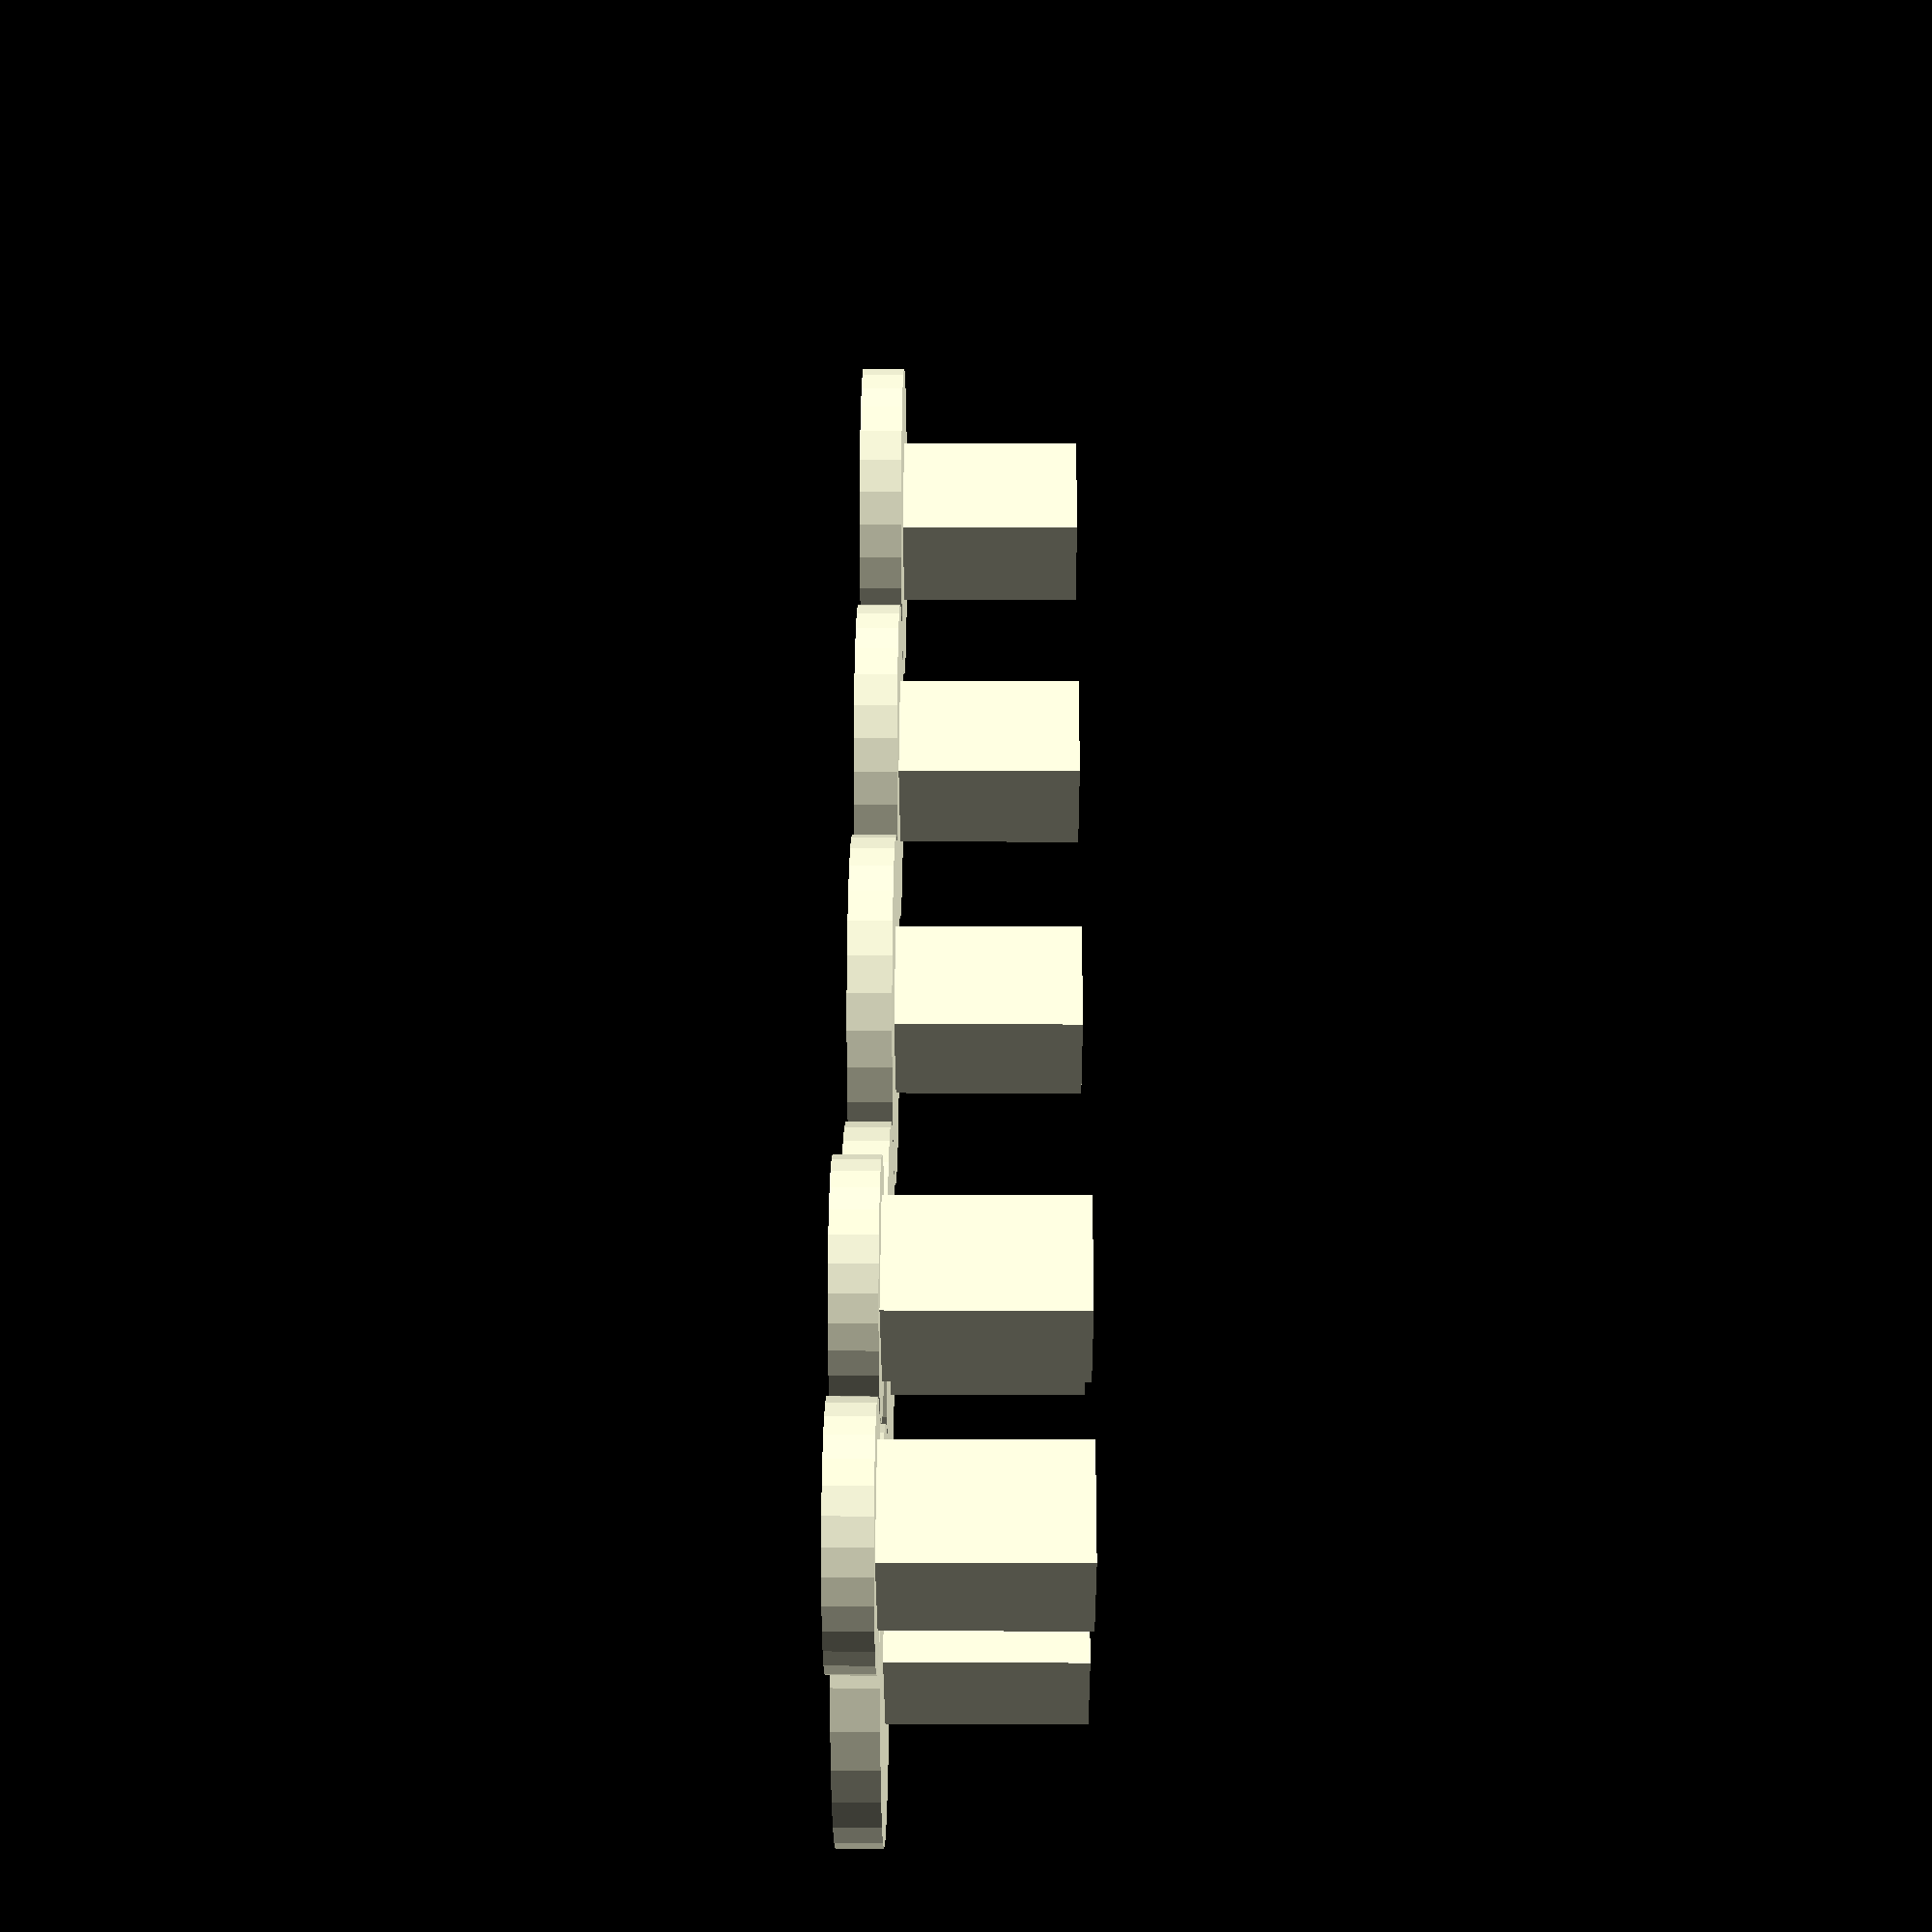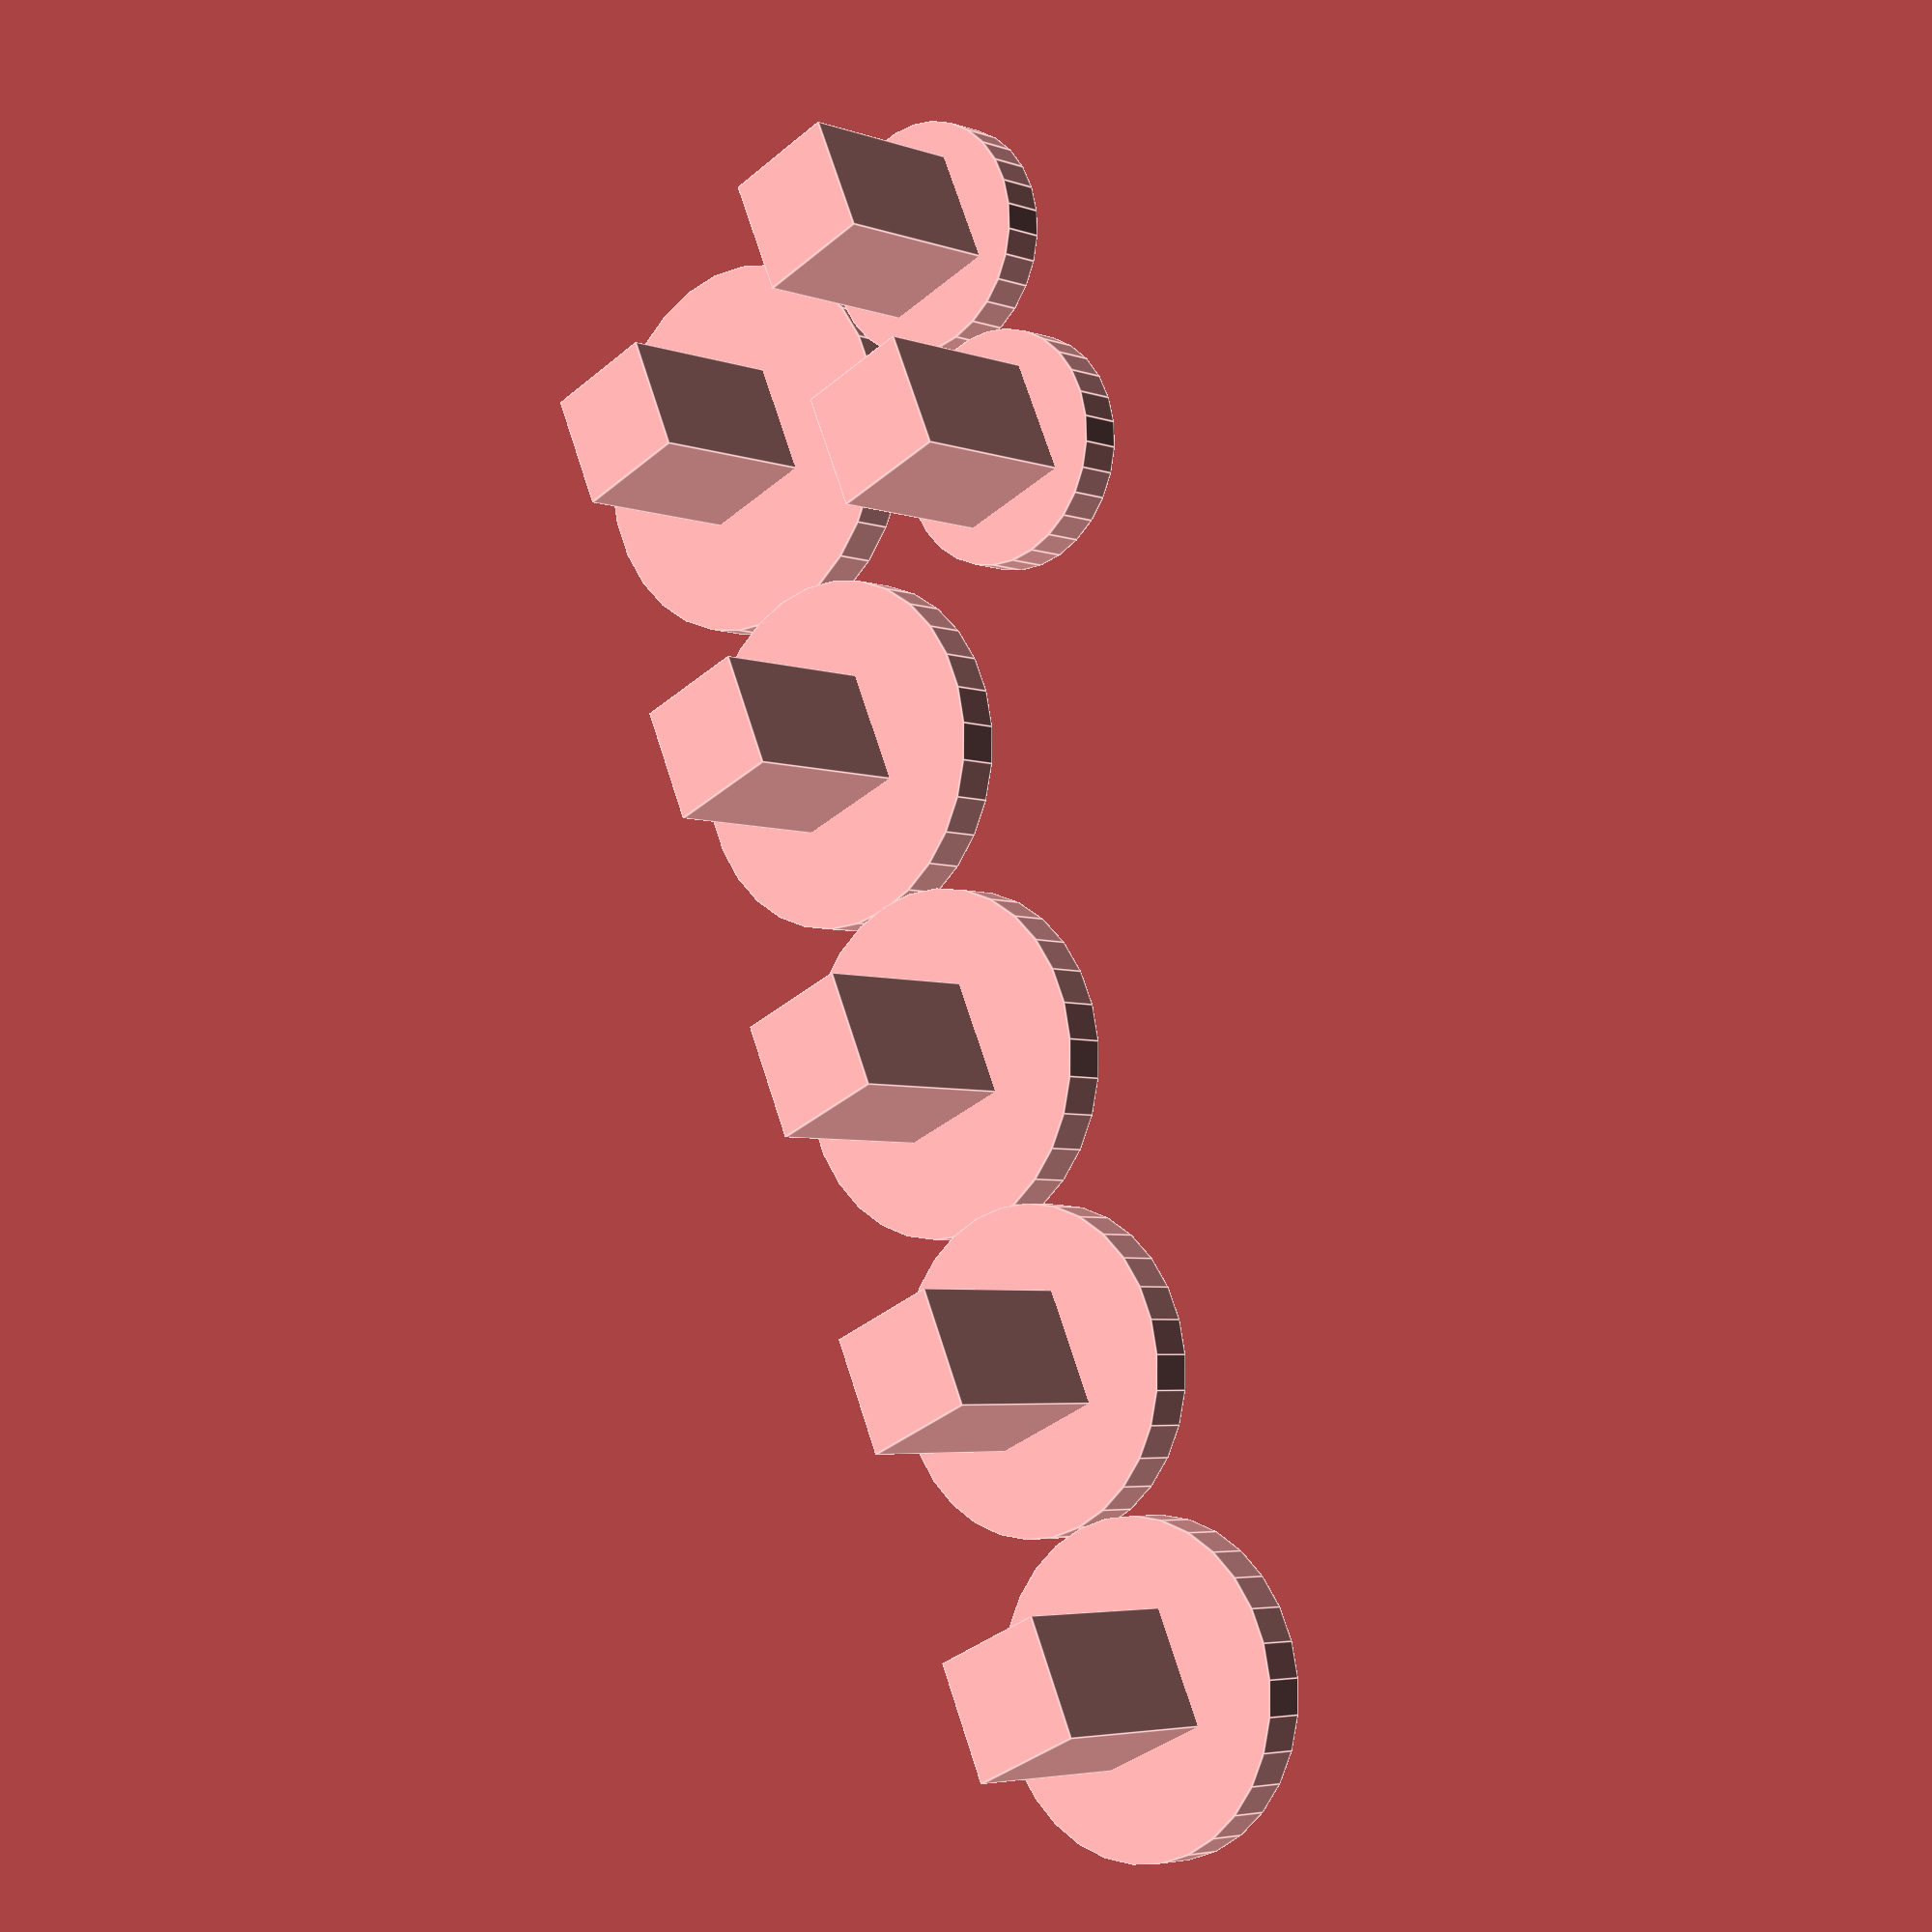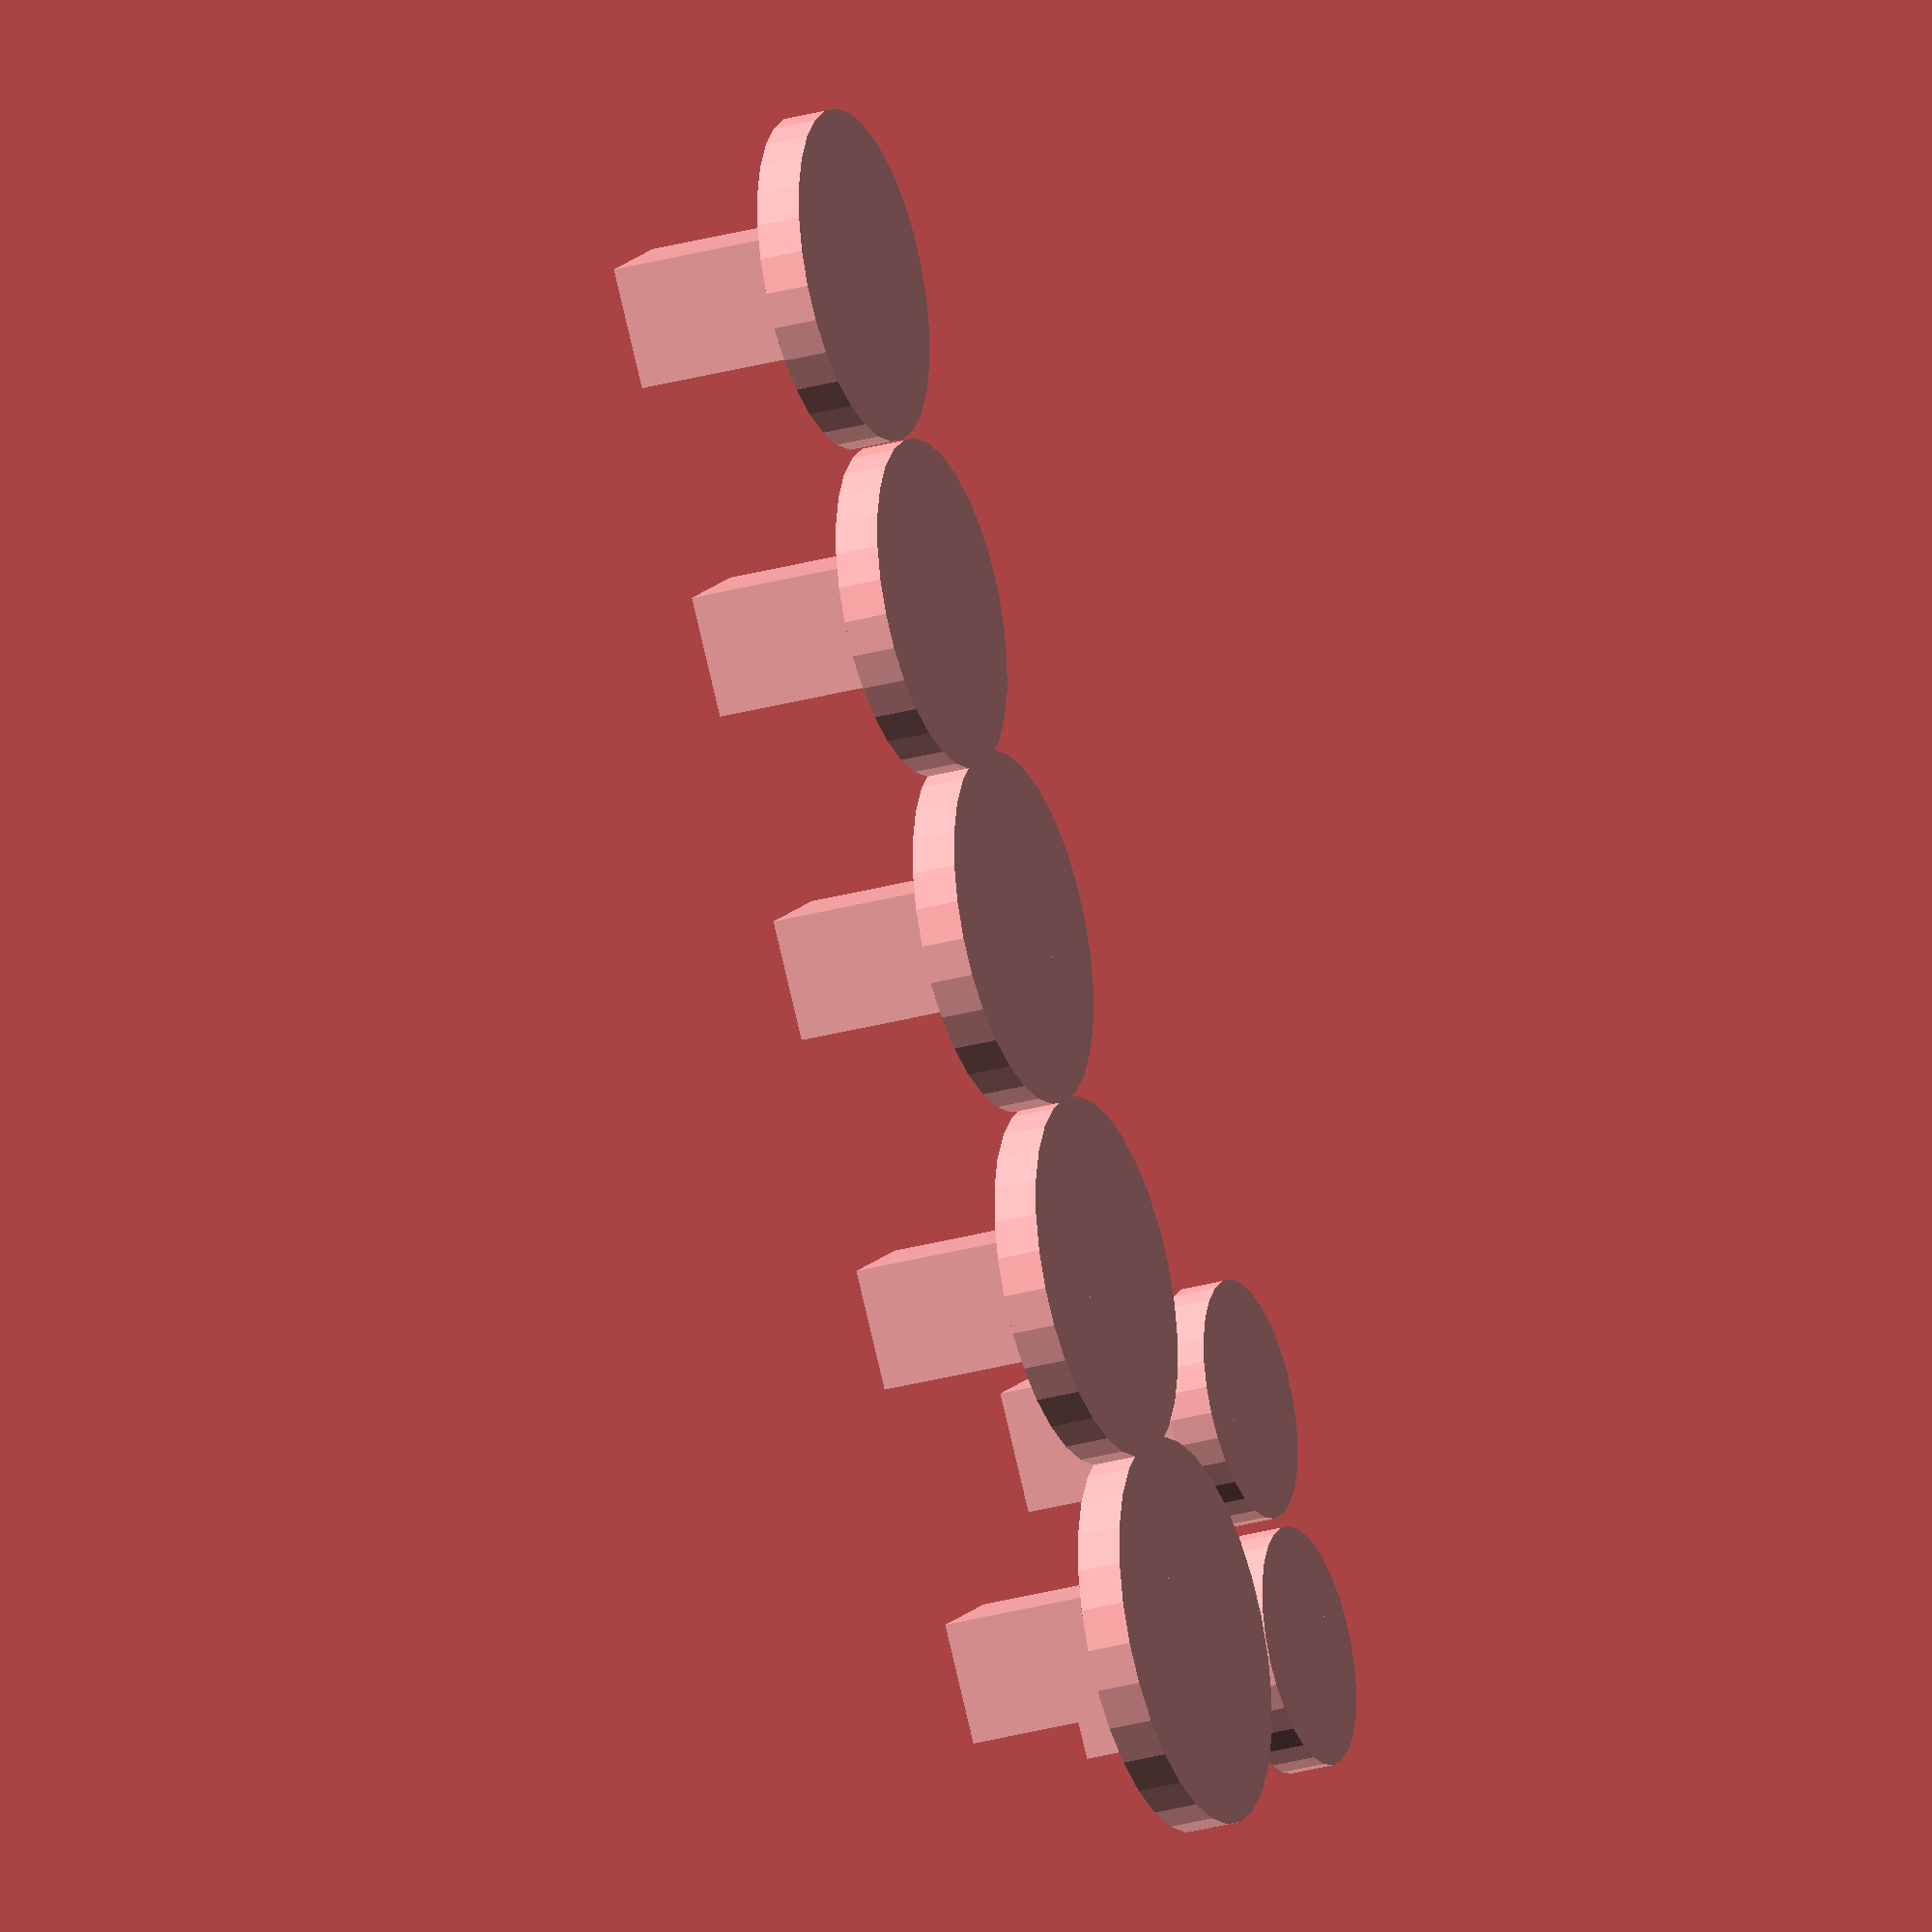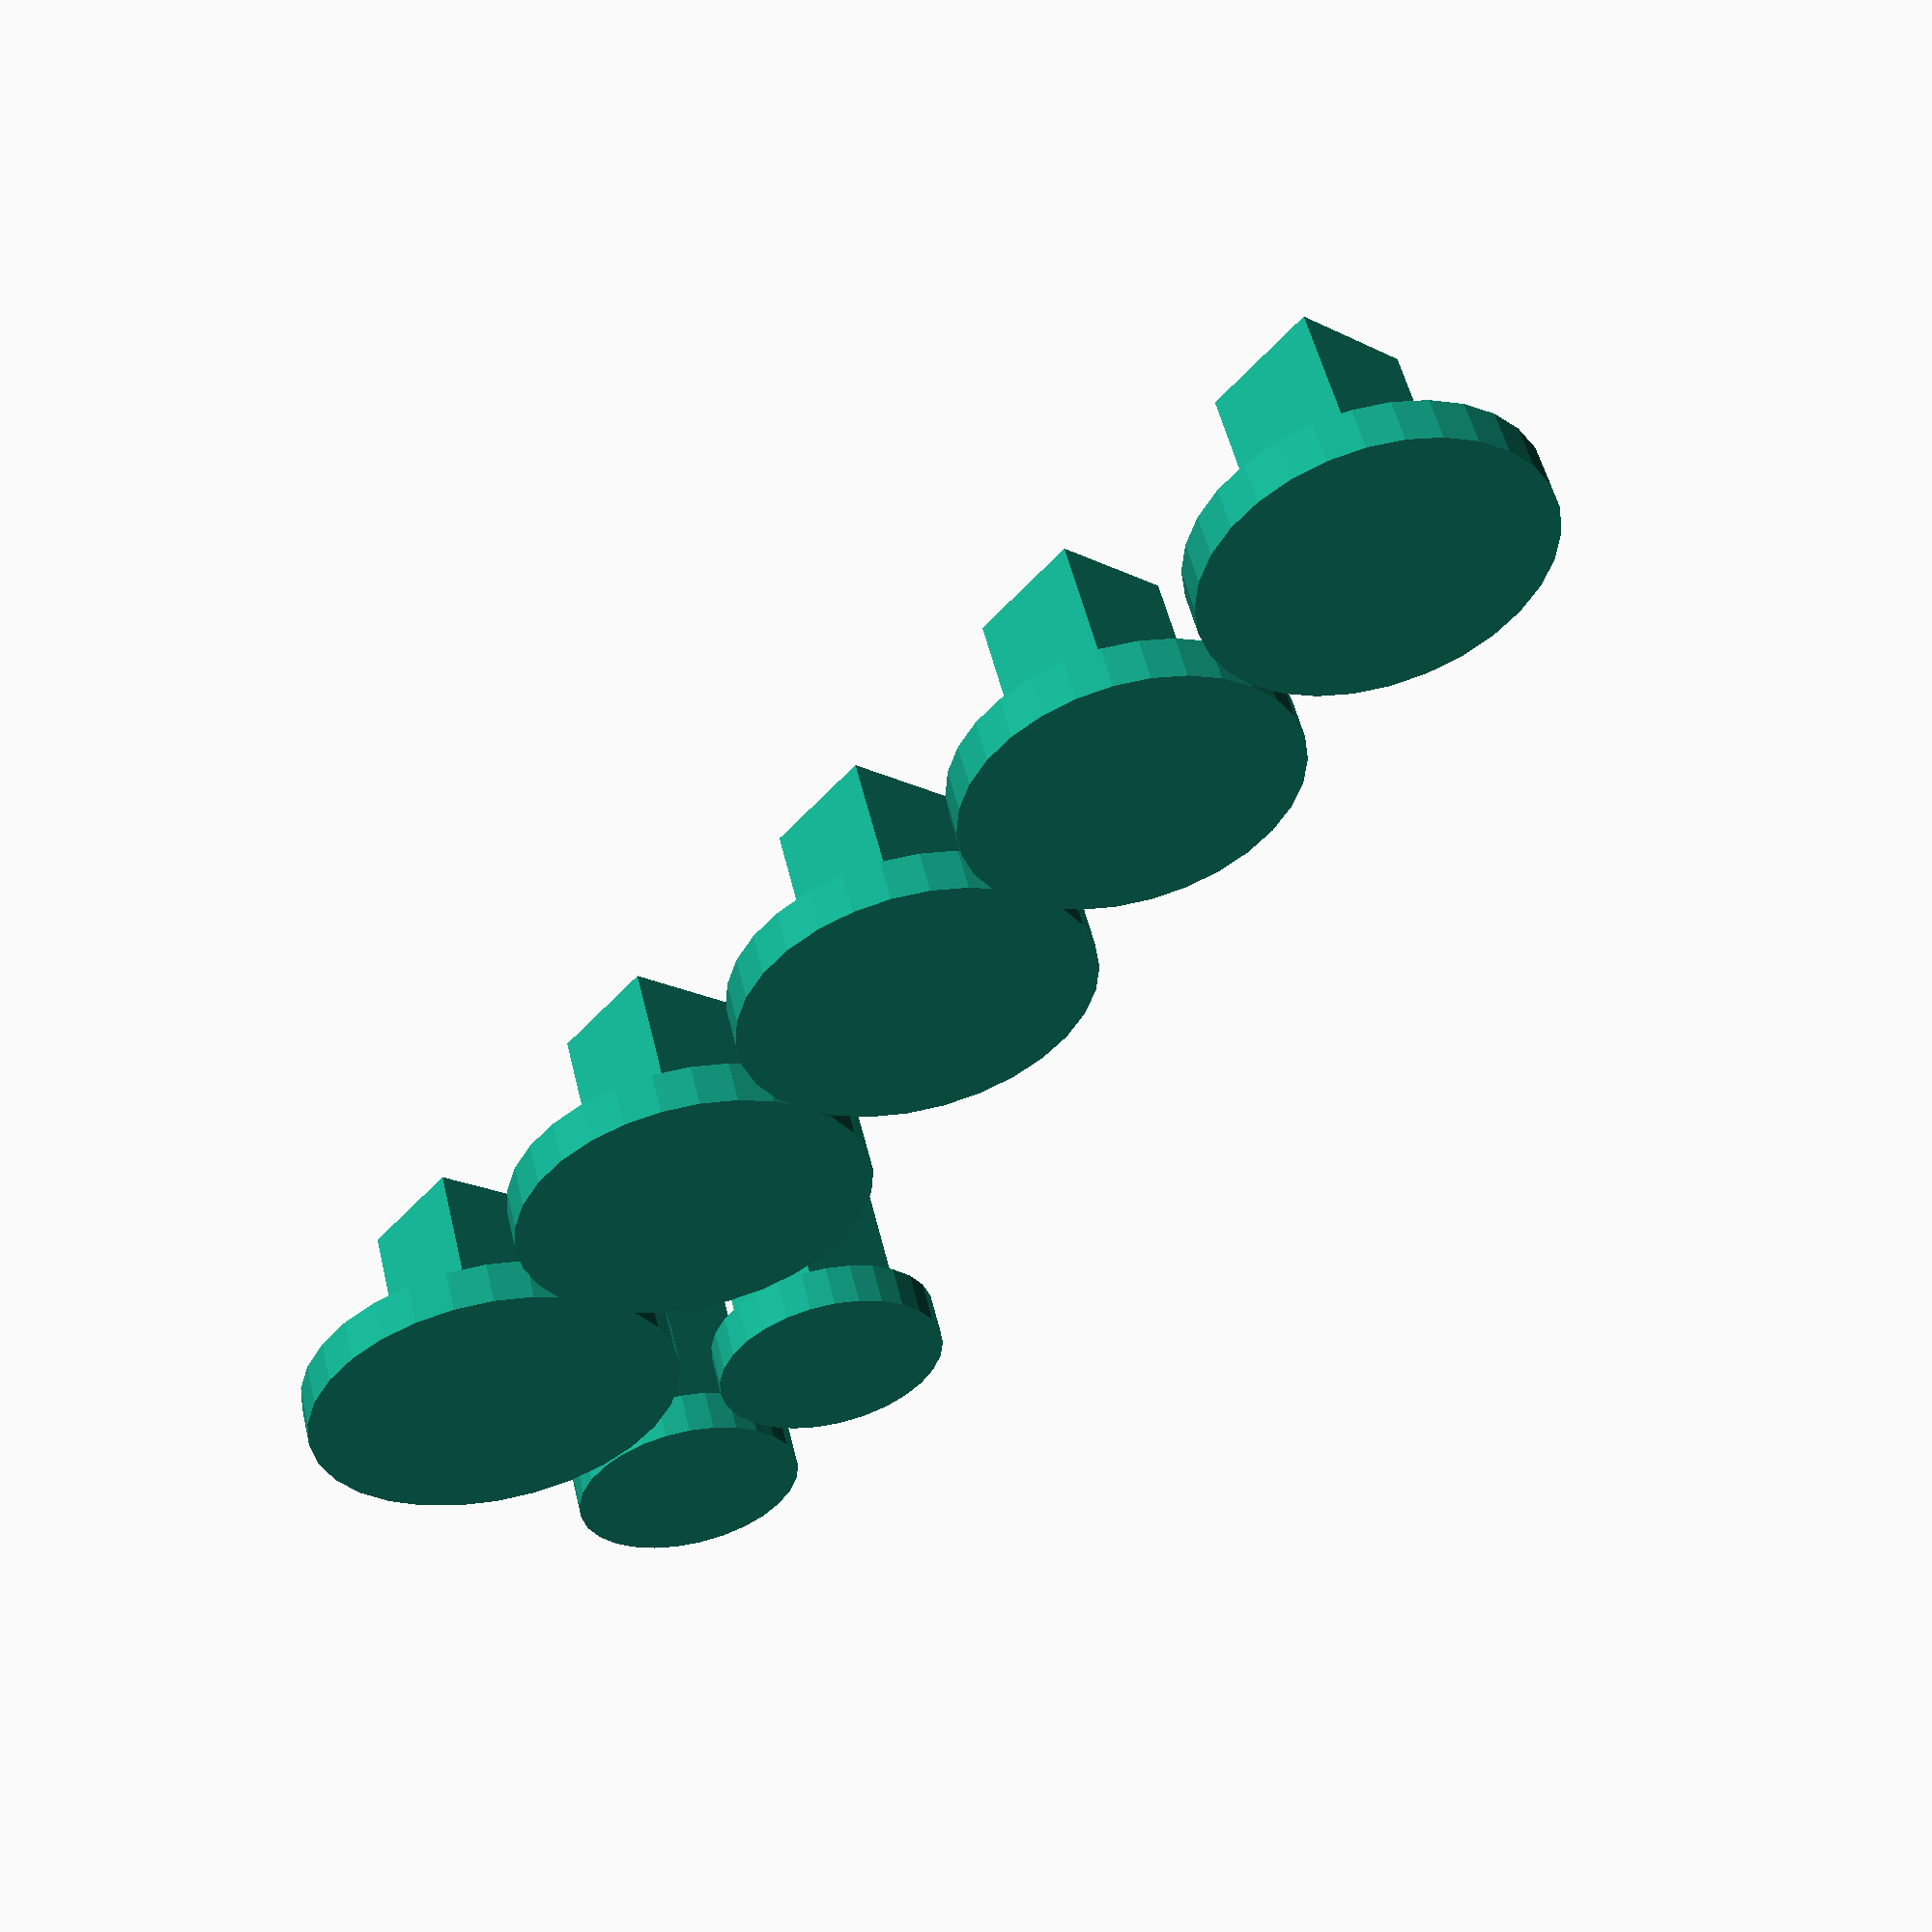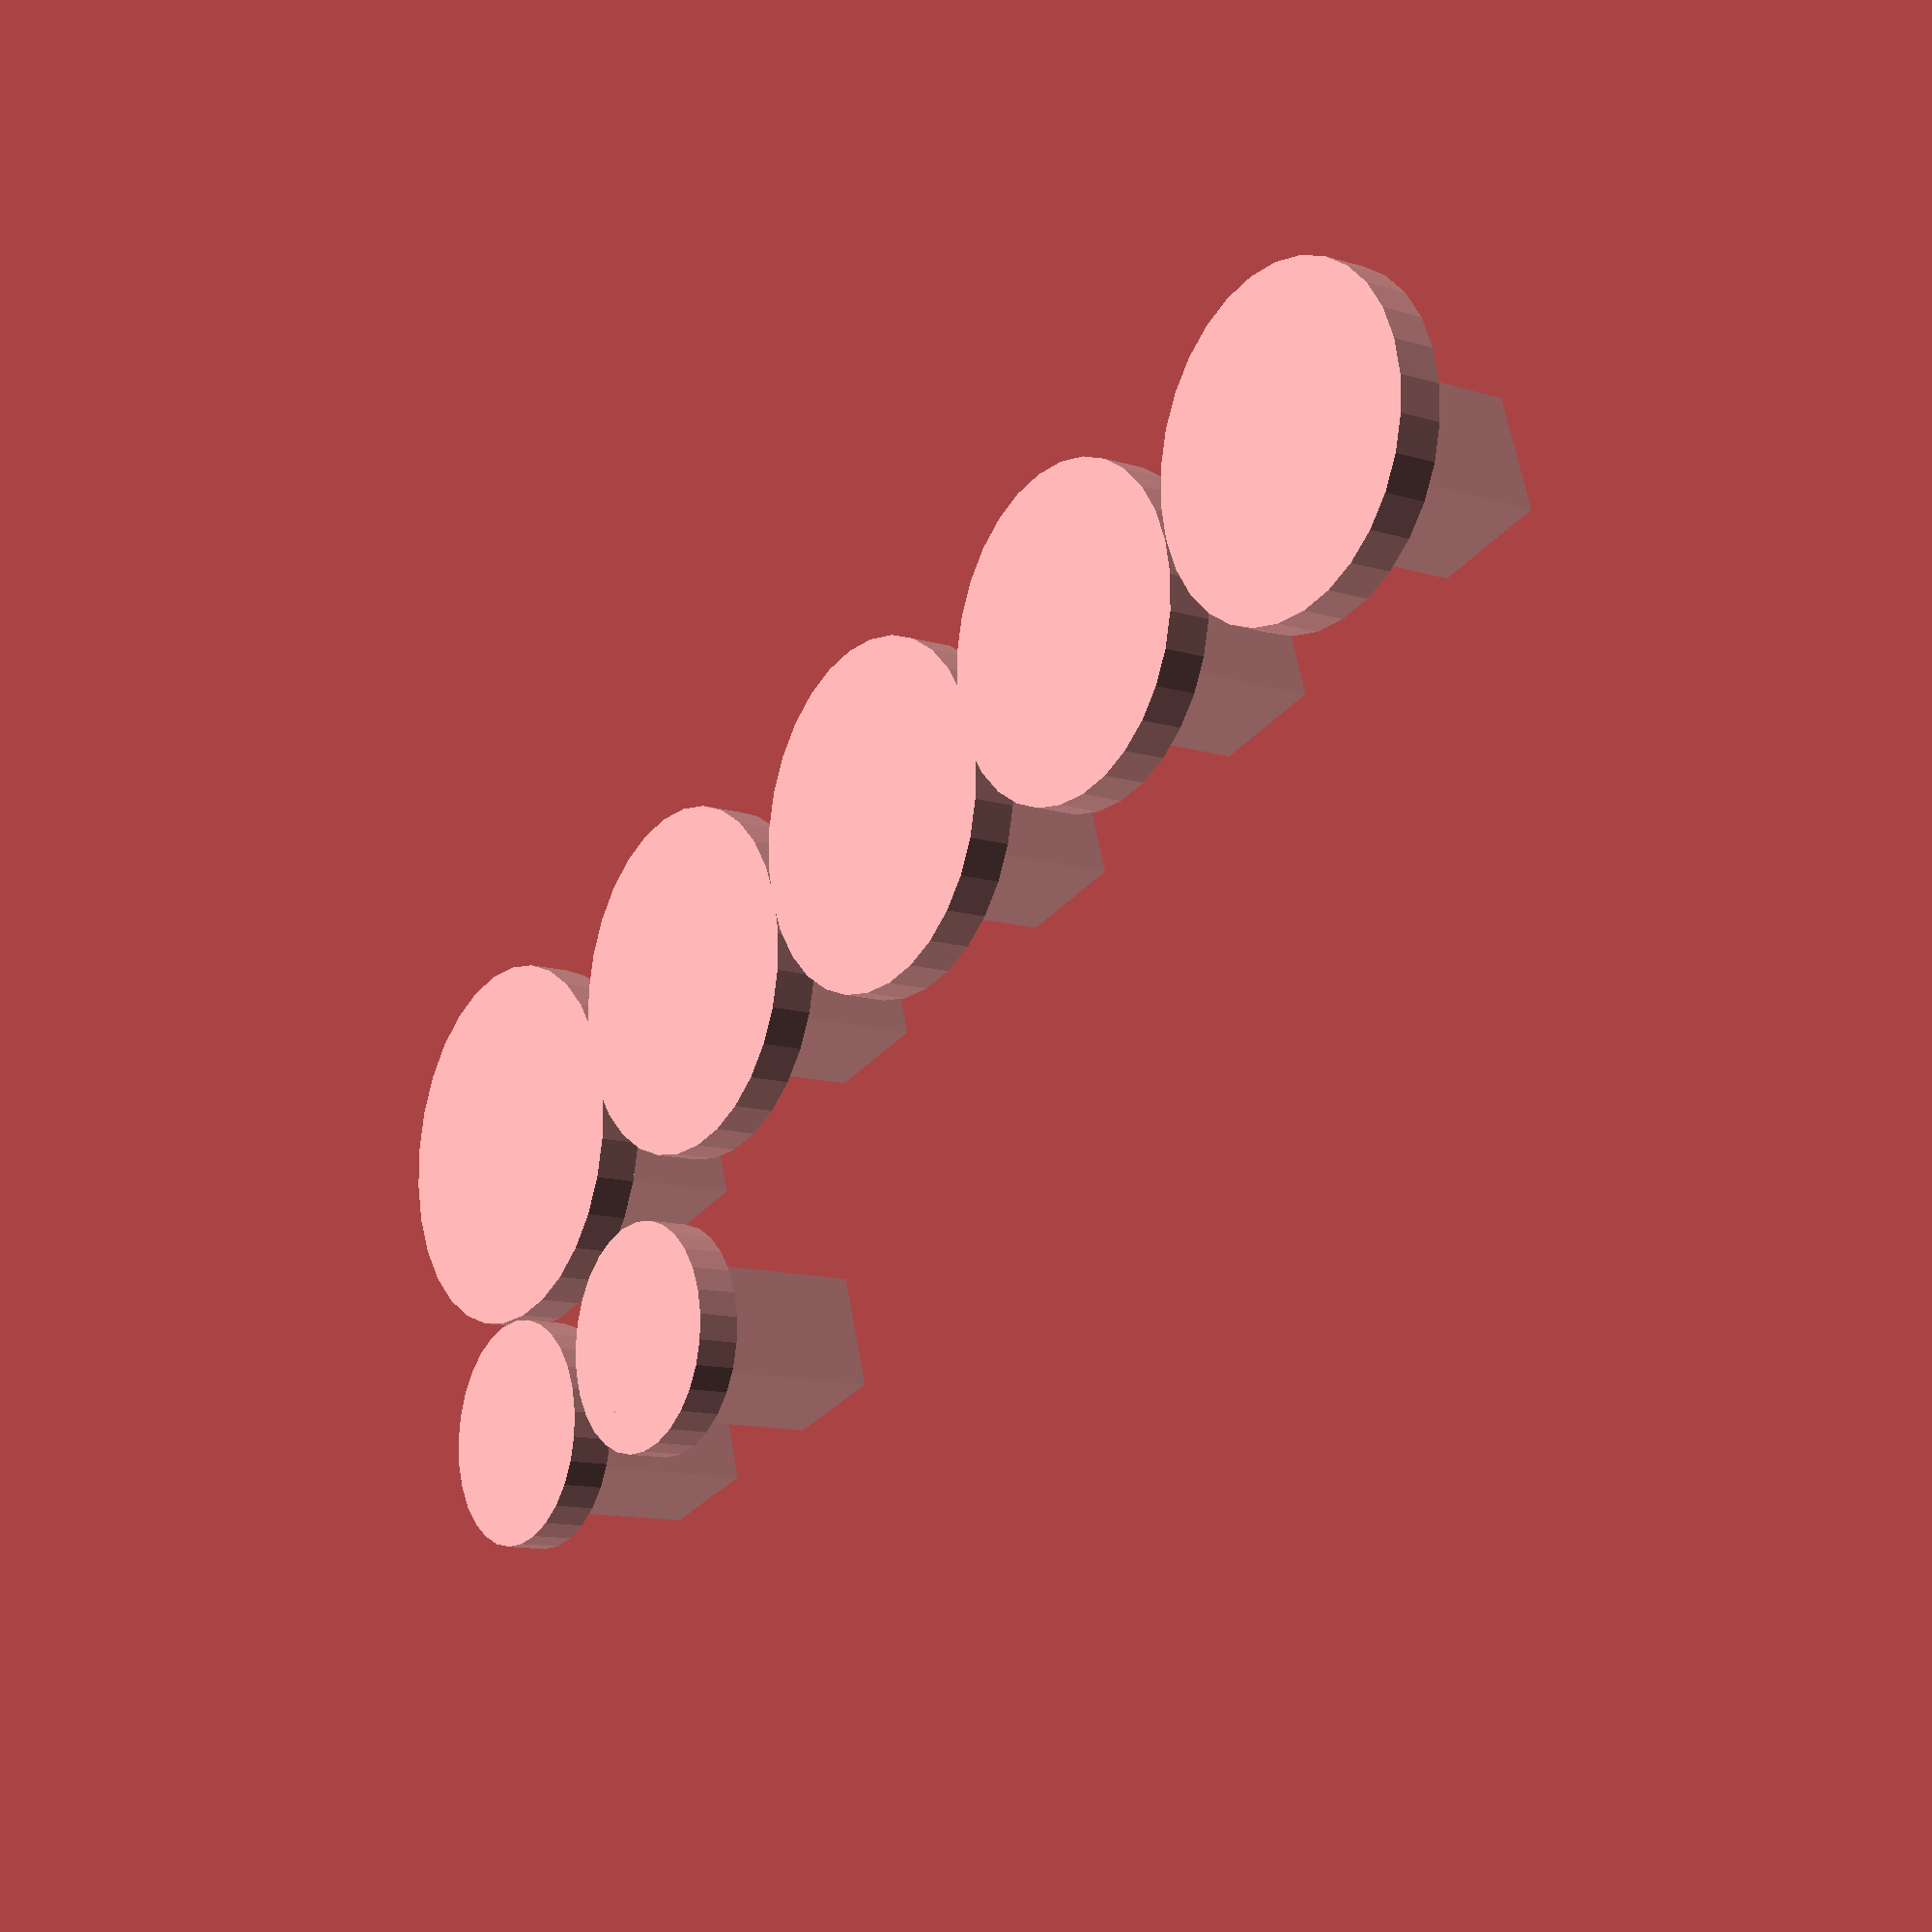
<openscad>
//translate([-140/2, -45/2, 0])
pad_w = 140;
pad_d = 47;
pad_h = 1;
//cube([pad_w, pad_d, pad_h]);

module peg(x, y, d, w, h)
{
    //w = 9;
    //h = 17.3;
    translate([x - w/2, y - w/2, 0])
    {
        cube([w, w, h]);
    }
    r = d/2 + 0.5;
    translate([x, y, 0])
    {
        cylinder(3.3, r, r);//just for checking
    }
}

sockets = [
    [  14.5,   14.5, 28.0, 9, 17.3], //d21
    [  41.5,   13.5, 26.0, 9, 17.3], //d19
    [  68.0,   13.5, 25.5, 9, 17.3], //d19h
    [  92.7,   12.5, 23.7, 9, 17.3], //d18h
    [ 117.6,   12.5, 23.9, 9, 17.3], //d17

    [   9.4,   37.5, 16.9, 9, 17.3], //d10
    [  28.1,   37.5, 16.9, 9, 17.3], //d11

//    [  11.0,   31.0, 22.0, 9, 17.3], //d16
//    [ 163.6,   11.0, 22.0, 9, 17.3], //d15
//    [ 184.4,    9.9, 19.8, 9, 17.3], //d14
//    [ 203.3,    9.9, 17.9, 9, 17.3], //d13
//    [ 221.2,    8.5, 16.9, 9, 17.3], //d12

    // [  0.0,   0.0, 29.9, 9, 17.3], //s22
    // [  0.0,   0.0, 25.8, 9, 17.3], //s19
    // [  0.0,   0.0, 23.9, 9, 17.3], //s17
    // [  0.0,   0.0, 21.8, 9, 17.3], //s16
    // [  0.0,   0.0, 21.8, 9, 17.3], //s15
    // [  0.0,   0.0, 19.8, 9, 17.3], //s14
    // [  0.0,   0.0, 17.8, 9, 17.3], //s13
    // [  0.0,   0.0, 16.8, 9, 17.3], //s12
    // [  0.0,   0.0, 16.8, 9, 17.3], //s11
    // [  0.0,   0.0, 16.9, 9, 17.3], //s10
];


for ( s = sockets)
{
    echo(s);
    peg(s[0], s[1], s[2], s[3], s[4]);
}


</openscad>
<views>
elev=349.9 azim=316.1 roll=270.4 proj=p view=wireframe
elev=4.5 azim=66.3 roll=41.3 proj=p view=edges
elev=208.6 azim=126.4 roll=67.2 proj=o view=wireframe
elev=126.1 azim=49.9 roll=13.5 proj=p view=wireframe
elev=12.2 azim=197.5 roll=234.1 proj=p view=wireframe
</views>
